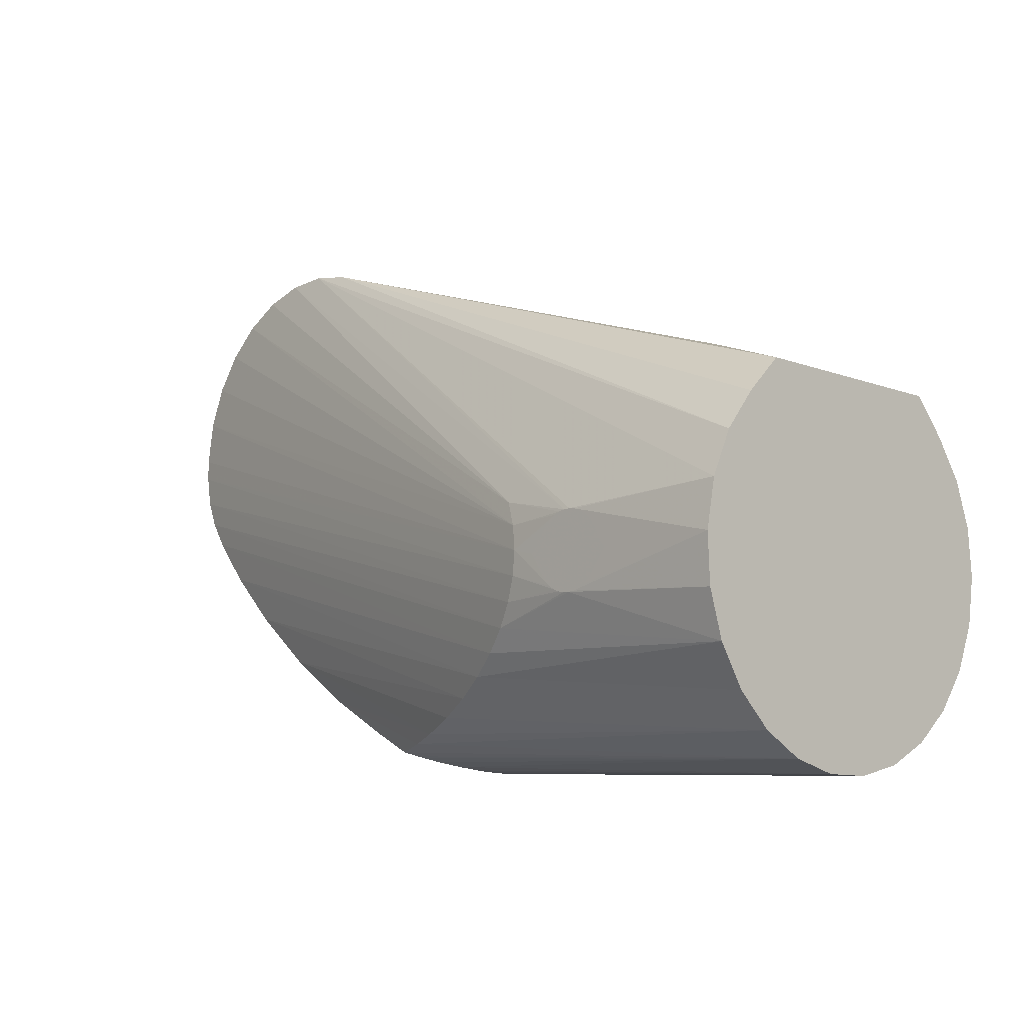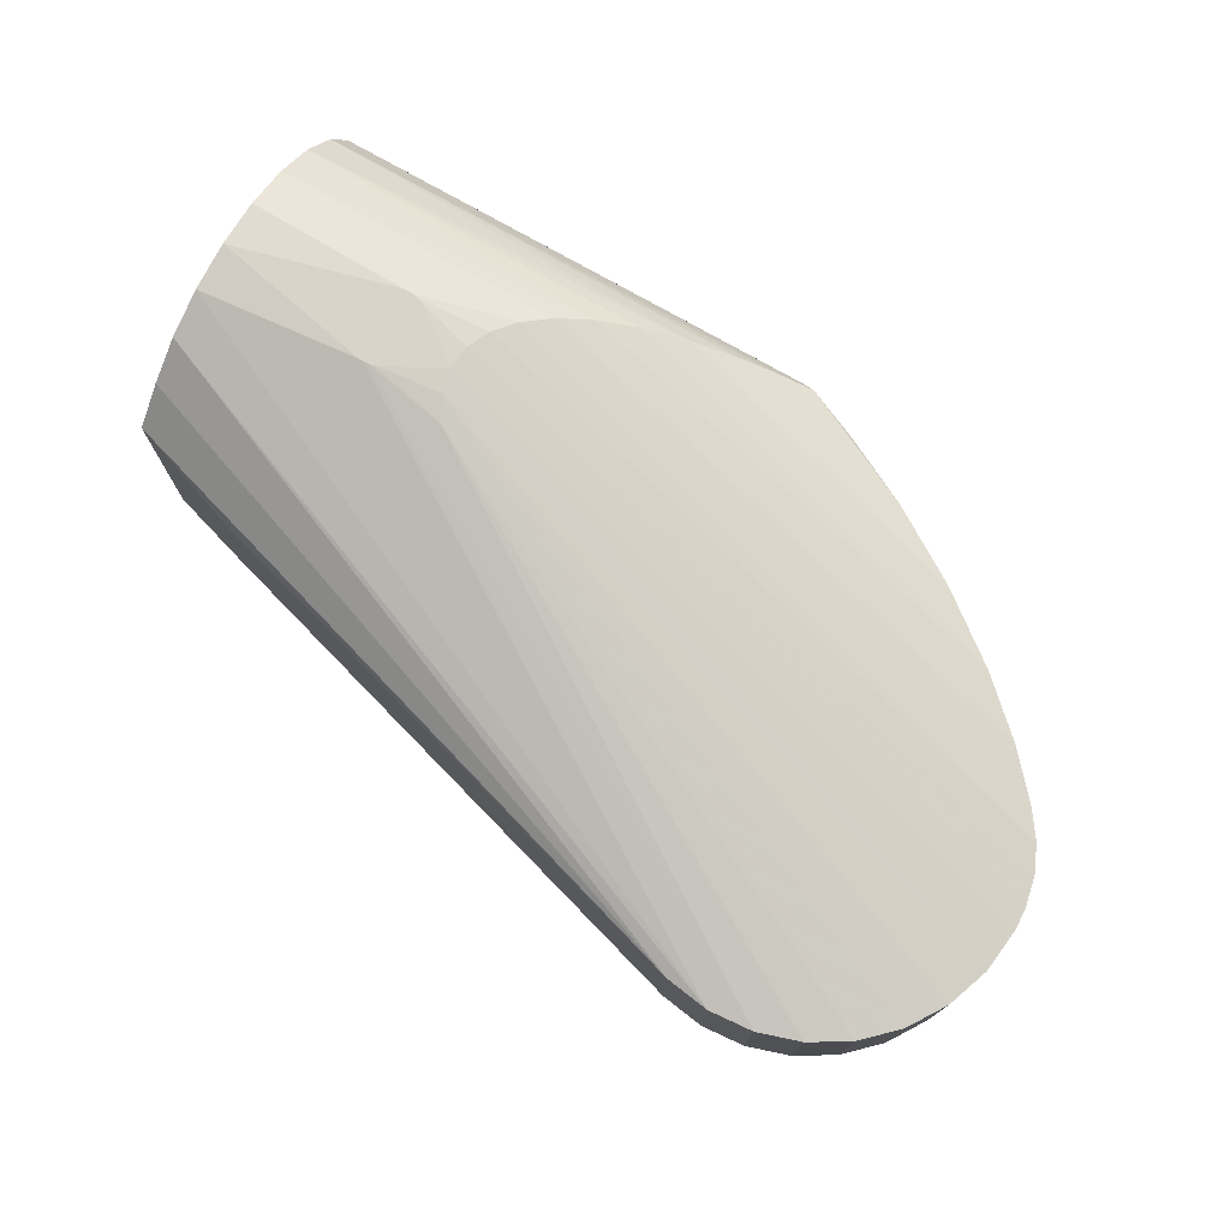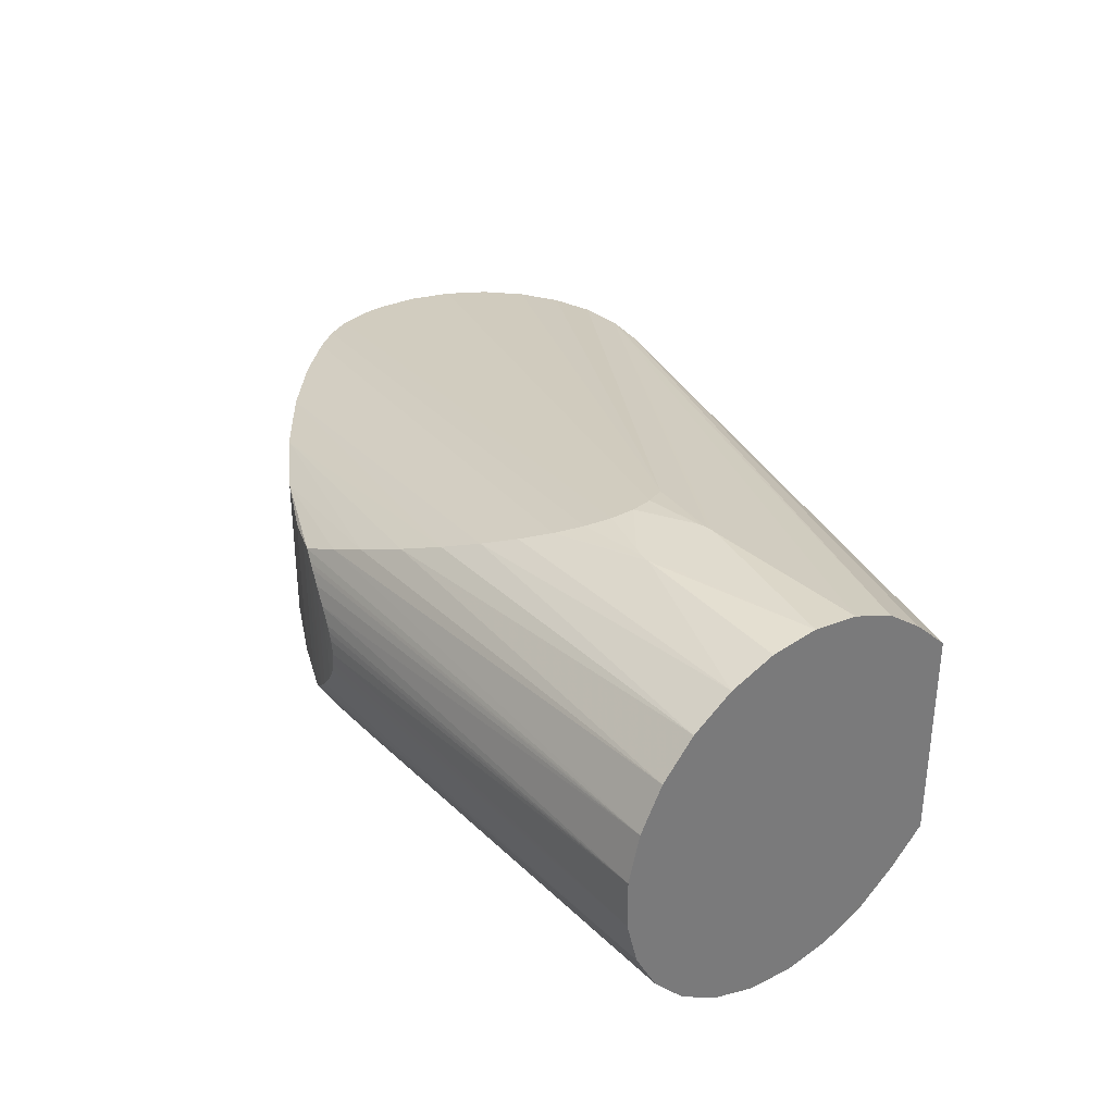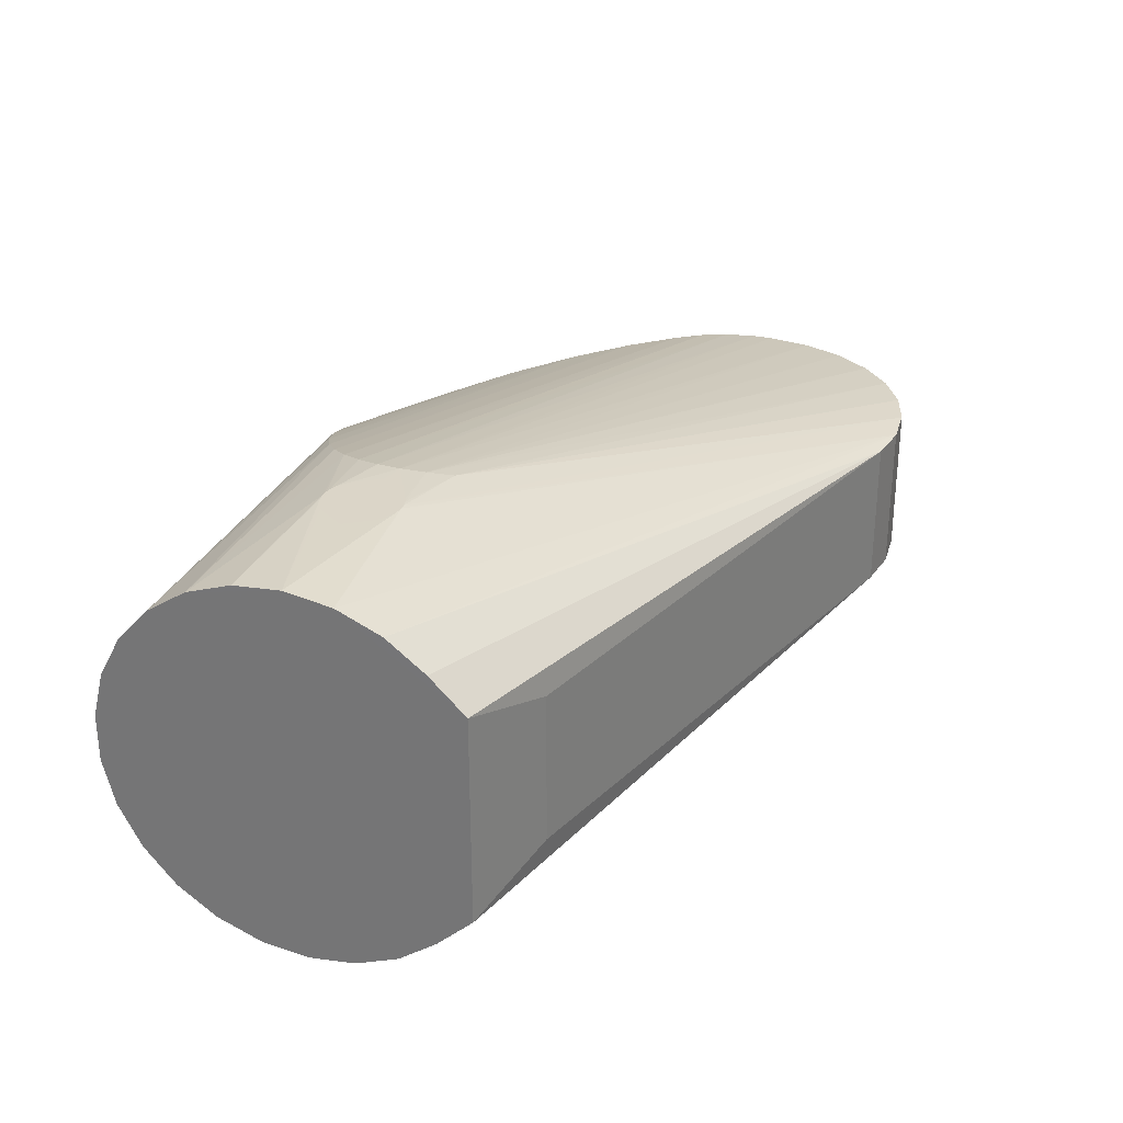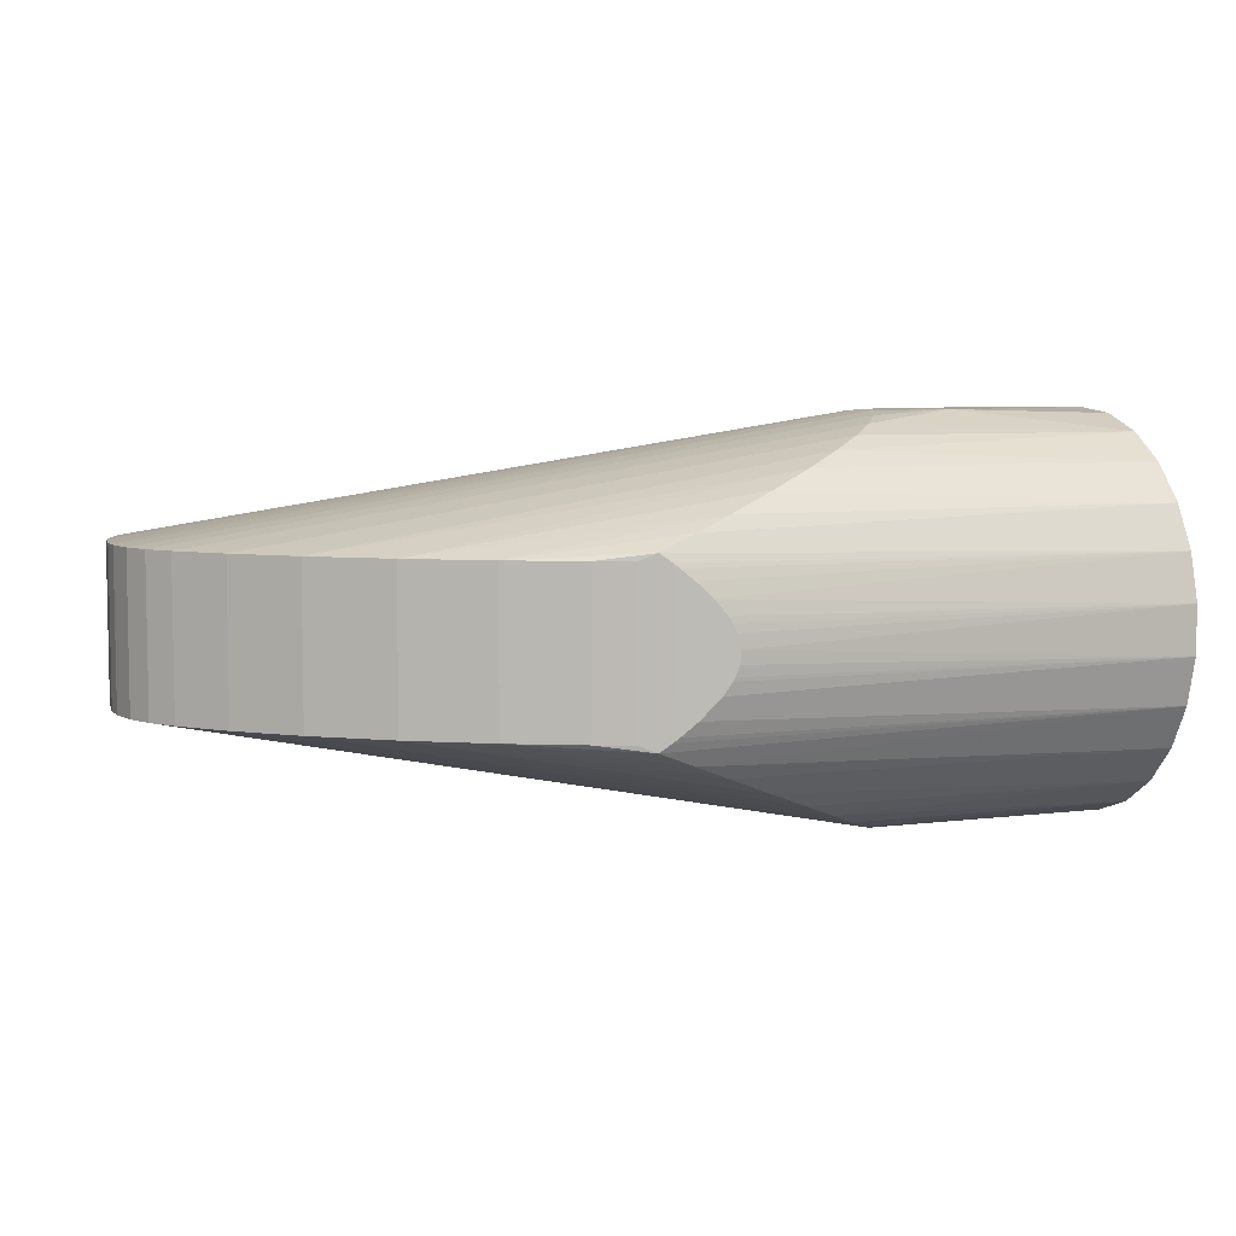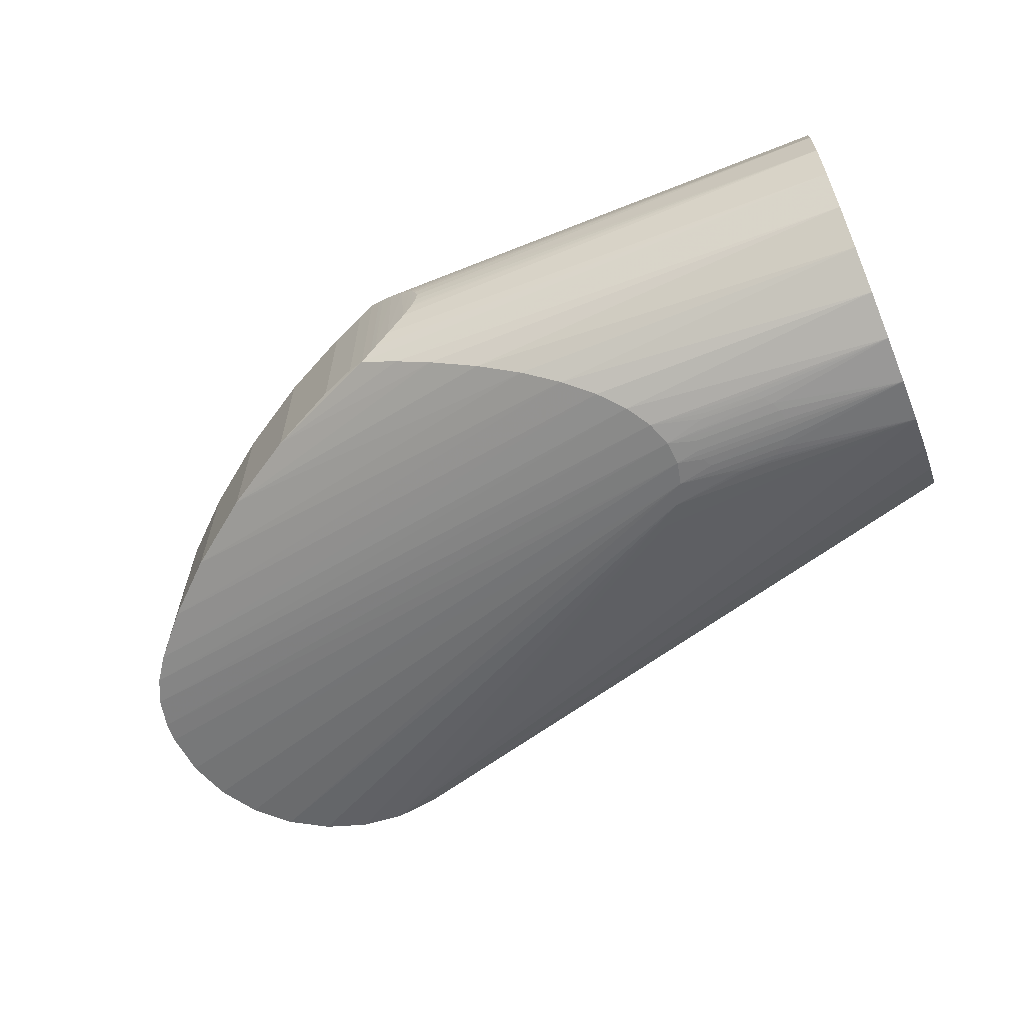
<metadata>
{"format":"obj","ext":"obj","renderer":"f3d","projection":"perspective","resolution":1024,"background":"white","views":[{"elev":-10.3,"azim":46.4,"up":"+Y"},{"elev":75.1,"azim":-152.7,"up":"+Z"},{"elev":33.7,"azim":49.3,"up":"+Z"},{"elev":29.6,"azim":108.1,"up":"+Z"},{"elev":6.4,"azim":-23.6,"up":"+Z"},{"elev":-63.5,"azim":19.5,"up":"+Z"}]}
</metadata>
<code>
v 0.05058 -0.01041 0.01009
v 0.0501 -0.02106 0.01251
v 0.05088 -0.003821 0.000751
v 0.05094 -0.002571 0.007677
v 0.04987 -0.02621 -0.00807
v 0.0501 -0.02106 -0.01251
v 0.04976 -0.02866 -0.001716
v 0.05064 -0.009074 -0.009399
v 0.05056 -0.01102 -0.01349
v 0.04995 -0.02454 -0.005061
v 0.05094 -0.002571 -0.007677
v 0.05056 -0.01102 0.01349
v 0.04976 -0.02866 0.001716
v 0.04987 -0.02621 0.00807
v 0.0504 -0.01441 -0.014
v 0.05025 -0.01783 -0.01367
v 0.03119 -0.01862 -0.01319
v 0.0498 -0.02783 -0.005044
v 0.04997 -0.02391 0.01061
v 0.02725 -0.02151 0.01165
v 0.02161 -0.02386 0.009411
v -0.002186 0.01383 0.0055
v -0.002186 0.01383 -0.0055
v -0.005257 0.01298 0.0055
v 0.04405 1.7e-05 -0.0055
v 0.004131 0.01338 -0.0055
v 0.02945 -0.02013 0.01251
v 0.04992 -0.02514 0.003684
v 0.0498 -0.02783 0.005044
v 0.01572 -0.02532 0.007058
v 0.01307 -0.02577 0.005994
v 0.01778 -0.02733 0.000173
v 0.02161 -0.02386 -0.009411
v 0.01825 -0.02479 -0.00807
v 0.04997 -0.02391 -0.01061
v 0.02463 -0.02277 -0.01061
v 0.02725 -0.02151 -0.01165
v -0.005294 -0.01393 -0.0055
v -0.008969 -0.01022 -0.0055
v 0.04118 -0.01586 -0.01392
v 0.03244 -0.01702 -0.01367
v -0.01283 -0.00507 -0.0055
v -0.01361 -0.00315 -0.0055
v 0.03318 -0.01536 -0.01393
v 0.02945 -0.02013 -0.01251
v -0.01161 -0.006968 -0.0055
v -0.005294 -0.01393 0.0055
v 0.01534 -0.02661 -0.004089
v 0.0167 -0.02703 -0.002612
v 0.02463 -0.02277 0.01061
v -0.000546 -0.01787 0.0055
v 0.01825 -0.02479 0.00807
v 0.004602 -0.02141 0.0055
v -0.005257 0.01298 -0.0055
v -0.008056 0.01145 -0.0055
v 0.0323 -0.0102 -0.01349
v 0.000998 0.01396 -0.0055
v 0.0507 -0.00786 -0.01216
v 0.0323 -0.0102 0.01349
v 0.03311 -0.01192 0.01384
v 0.03766 -0.01159 0.014
v 0.000998 0.01396 0.0055
v 0.0507 -0.00786 0.01216
v 0.004131 0.01338 0.0055
v 0.04405 1.7e-05 0.0055
v 0.05082 -0.005112 -0.01011
v -0.008056 0.01145 0.0055
v -0.01348 0.003777 0.0055
v 0.03341 -0.01365 0.014
v -0.01228 0.006729 0.0055
v -0.01398 -0.000913 -0.0055
v 0.03341 -0.01365 -0.014
v -0.01399 0.00063 -0.0055
v -0.01398 -0.000913 0.0055
v 0.04154 -0.01517 -0.01398
v 0.03119 -0.01862 0.01319
v -0.01161 -0.006968 0.0055
v 0.03845 -0.01699 0.014
v 0.05025 -0.01783 0.01367
v 0.03798 -0.01696 0.014
v 0.0504 -0.01441 0.014
v 0.05082 -0.005112 0.01011
v 0.01618 -0.02688 0.003227
v 0.01385 -0.02607 0.005386
v 0.01426 -0.02623 0.005051
v -0.01361 -0.00315 0.0055
v -0.000546 -0.01787 -0.0055
v 0.004602 -0.02141 -0.0055
v 0.03607 -0.01634 -0.01383
v -0.008969 -0.01022 0.0055
v 0.03722 -0.01176 0.014
v 0.01572 -0.02532 -0.007058
v 0.01307 -0.02577 -0.005994
v 0.01426 -0.02622 -0.005053
v 0.009441 -0.02412 -0.0055
v 0.03098 -0.008516 -0.01292
v 0.03812 -0.01151 0.014
v -0.01044 0.009331 0.0055
v -0.01044 0.009331 -0.0055
v -0.01228 0.006729 -0.0055
v -0.01348 0.003777 -0.0055
v -0.01399 0.00063 0.0055
v 0.03311 -0.01192 -0.01384
v 0.03562 -0.01262 -0.01392
v 0.03614 -0.01206 -0.01384
v 0.03244 -0.01702 0.01367
v 0.03891 -0.01695 0.014
v 0.01513 -0.02653 0.004288
v 0.01728 -0.0272 -0.00173
v 0.01742 -0.02724 -0.001462
v 0.01728 -0.0272 0.00173
v 0.01769 -0.02731 -0.000723
v -0.01283 -0.00507 0.0055
v 0.03318 -0.01536 0.01393
v 0.04065 -0.01643 -0.01384
v 0.04003 -0.01684 -0.01377
v 0.01385 -0.02607 -0.005386
v 0.01406 -0.02615 -0.000168
v 0.01188 -0.02526 -0.0055
v 0.009441 -0.02412 0.0055
v 0.03858 -0.0115 0.014
v 0.03514 -0.01372 -0.014
v 0.0351 -0.01409 -0.014
v 0.04169 -0.01439 -0.014
v 0.03518 -0.01488 -0.01398
v 0.03889 -0.0113 -0.01368
v 0.03959 -0.01148 -0.01371
v 0.03677 -0.01164 -0.01377
v 0.04084 -0.01227 -0.01384
v 0.01755 -0.02727 0.001172
v 0.017 -0.02712 0.002191
v 0.0371 -0.01667 0.014
v 0.03548 -0.01561 -0.01392
v 0.03934 -0.01711 -0.01371
v 0.03654 -0.01669 -0.01377
v 0.03608 -0.01573 0.014
v 0.0351 -0.01409 0.014
v 0.03637 -0.0161 0.014
v 0.03671 -0.01641 0.014
v 0.03682 -0.01199 0.014
v 0.03646 -0.01229 0.014
v 0.03616 -0.01265 0.014
v 0.01188 -0.02526 0.0055
v 0.03904 -0.01157 0.014
v 0.04168 -0.01402 -0.014
v 0.04161 -0.0136 -0.01398
v 0.03745 -0.01138 -0.01371
v 0.04026 -0.0118 -0.01377
v 0.03753 -0.01685 0.014
v 0.0372 -0.01701 -0.01371
v 0.03525 -0.01332 -0.01398
v 0.04132 -0.01288 -0.01392
v 0.03817 -0.01127 -0.01368
v 0.03936 -0.01682 0.014
v 0.04049 -0.01602 0.014
v 0.04016 -0.01635 0.014
v 0.04169 -0.01439 0.014
v 0.04058 -0.01257 0.014
v 0.04027 -0.01222 0.014
v 0.0399 -0.01194 0.014
v 0.03978 -0.01662 0.014
v 0.04083 -0.01296 0.014
v 0.03948 -0.01172 0.014
f 1 2 3
f 1 3 4
f 5 6 7
f 8 6 9
f 8 3 6
f 10 7 6
f 10 6 3
f 10 3 2
f 11 4 3
f 11 8 9
f 11 3 8
f 12 2 1
f 12 1 4
f 13 7 10
f 13 2 14
f 15 9 6
f 15 6 16
f 17 16 6
f 18 5 7
f 19 14 2
f 19 2 20
f 21 14 19
f 22 23 24
f 25 11 26
f 27 20 2
f 28 13 10
f 28 10 2
f 28 2 13
f 29 13 14
f 29 14 30
f 29 30 31
f 32 7 13
f 33 5 34
f 35 36 37
f 35 37 6
f 35 6 5
f 35 33 36
f 35 5 33
f 38 39 37
f 38 37 36
f 40 15 16
f 41 16 17
f 41 17 42
f 41 43 44
f 41 42 43
f 45 17 6
f 45 6 37
f 45 37 39
f 46 42 17
f 46 45 39
f 46 17 45
f 47 39 38
f 48 18 7
f 48 7 49
f 50 51 21
f 50 21 19
f 50 19 20
f 50 47 51
f 50 20 47
f 52 21 51
f 52 30 14
f 52 14 21
f 53 31 30
f 53 52 51
f 53 30 52
f 54 55 24
f 54 24 23
f 54 23 56
f 54 56 55
f 57 58 9
f 57 26 58
f 57 56 23
f 59 60 61
f 59 22 24
f 62 63 64
f 62 12 63
f 62 57 23
f 62 23 22
f 62 64 26
f 62 26 57
f 65 64 4
f 65 11 25
f 65 25 26
f 65 26 64
f 65 4 11
f 66 11 9
f 66 9 58
f 66 58 26
f 66 26 11
f 67 24 55
f 67 59 24
f 67 60 59
f 68 69 60
f 68 60 70
f 71 72 44
f 71 73 72
f 71 44 43
f 71 74 73
f 75 40 44
f 75 15 40
f 76 27 2
f 76 77 27
f 78 2 79
f 78 76 2
f 78 80 76
f 81 79 2
f 81 2 12
f 82 63 12
f 82 12 4
f 82 4 64
f 82 64 63
f 83 13 29
f 83 48 49
f 84 29 31
f 84 85 29
f 86 71 43
f 86 74 71
f 87 33 34
f 87 34 88
f 87 38 36
f 87 36 33
f 87 53 51
f 87 88 53
f 87 47 38
f 87 51 47
f 89 41 44
f 90 27 77
f 90 47 20
f 90 20 27
f 90 39 47
f 90 46 39
f 90 77 46
f 91 61 60
f 91 60 69
f 92 93 88
f 92 88 34
f 92 34 5
f 92 5 18
f 92 18 93
f 94 18 48
f 95 88 93
f 96 57 9
f 96 9 56
f 96 56 57
f 97 59 61
f 97 22 59
f 97 62 22
f 98 70 60
f 98 60 67
f 98 99 100
f 98 100 70
f 98 67 55
f 98 55 99
f 101 72 73
f 101 68 70
f 101 70 100
f 102 73 74
f 102 101 73
f 102 68 101
f 102 74 69
f 102 69 68
f 103 99 55
f 103 55 56
f 103 100 99
f 103 101 100
f 103 72 101
f 104 103 105
f 104 72 103
f 106 76 80
f 107 78 79
f 107 79 81
f 108 83 29
f 108 29 85
f 108 48 83
f 108 94 48
f 108 85 94
f 109 49 7
f 109 7 110
f 109 110 111
f 112 110 7
f 112 7 32
f 113 86 43
f 113 43 42
f 113 46 77
f 113 42 46
f 113 106 86
f 113 77 76
f 113 76 106
f 114 69 74
f 114 74 86
f 114 86 106
f 115 40 16
f 116 115 16
f 116 89 115
f 117 93 18
f 117 18 94
f 117 84 31
f 117 31 93
f 118 94 85
f 118 85 84
f 118 117 94
f 118 84 117
f 119 95 93
f 120 31 53
f 120 53 88
f 120 88 95
f 121 12 62
f 121 62 97
f 122 123 72
f 124 15 75
f 124 75 123
f 124 123 122
f 125 123 75
f 125 75 44
f 125 44 72
f 125 72 123
f 126 56 9
f 126 9 127
f 128 105 103
f 129 9 15
f 129 104 105
f 130 32 13
f 130 13 111
f 130 112 32
f 130 111 110
f 130 110 112
f 131 111 13
f 131 13 83
f 131 83 49
f 131 109 111
f 131 49 109
f 132 114 106
f 133 115 89
f 133 89 44
f 133 44 40
f 133 40 115
f 134 116 16
f 134 16 41
f 135 41 89
f 135 89 116
f 135 116 134
f 136 137 69
f 136 69 138
f 139 138 69
f 139 69 114
f 139 114 132
f 140 91 69
f 140 69 141
f 142 141 69
f 142 69 137
f 143 31 120
f 143 120 95
f 143 95 119
f 143 119 93
f 143 93 31
f 144 81 12
f 144 12 121
f 145 124 122
f 145 15 124
f 145 146 15
f 145 122 146
f 147 127 128
f 147 128 103
f 147 103 56
f 148 127 9
f 148 9 129
f 148 128 127
f 148 129 105
f 148 105 128
f 149 132 106
f 149 106 80
f 150 135 134
f 150 134 41
f 150 41 135
f 151 146 122
f 151 122 72
f 151 72 104
f 151 104 146
f 152 129 15
f 152 15 146
f 152 146 104
f 152 104 129
f 153 126 127
f 153 127 147
f 153 147 56
f 153 56 126
f 154 107 81
f 155 156 81
f 155 81 157
f 158 81 159
f 160 159 81
f 161 154 81
f 161 81 156
f 162 157 81
f 162 81 158
f 163 159 160
f 163 160 81
f 163 81 144
f 163 144 121
f 163 162 158
f 163 158 159
f 163 121 97
f 163 97 61
f 163 61 91
f 163 91 140
f 163 140 141
f 163 141 142
f 163 142 137
f 163 137 136
f 163 136 138
f 163 138 139
f 163 139 132
f 163 132 149
f 163 149 80
f 163 80 78
f 163 78 107
f 163 107 154
f 163 154 161
f 163 161 156
f 163 156 155
f 163 155 157
f 163 157 162

</code>
